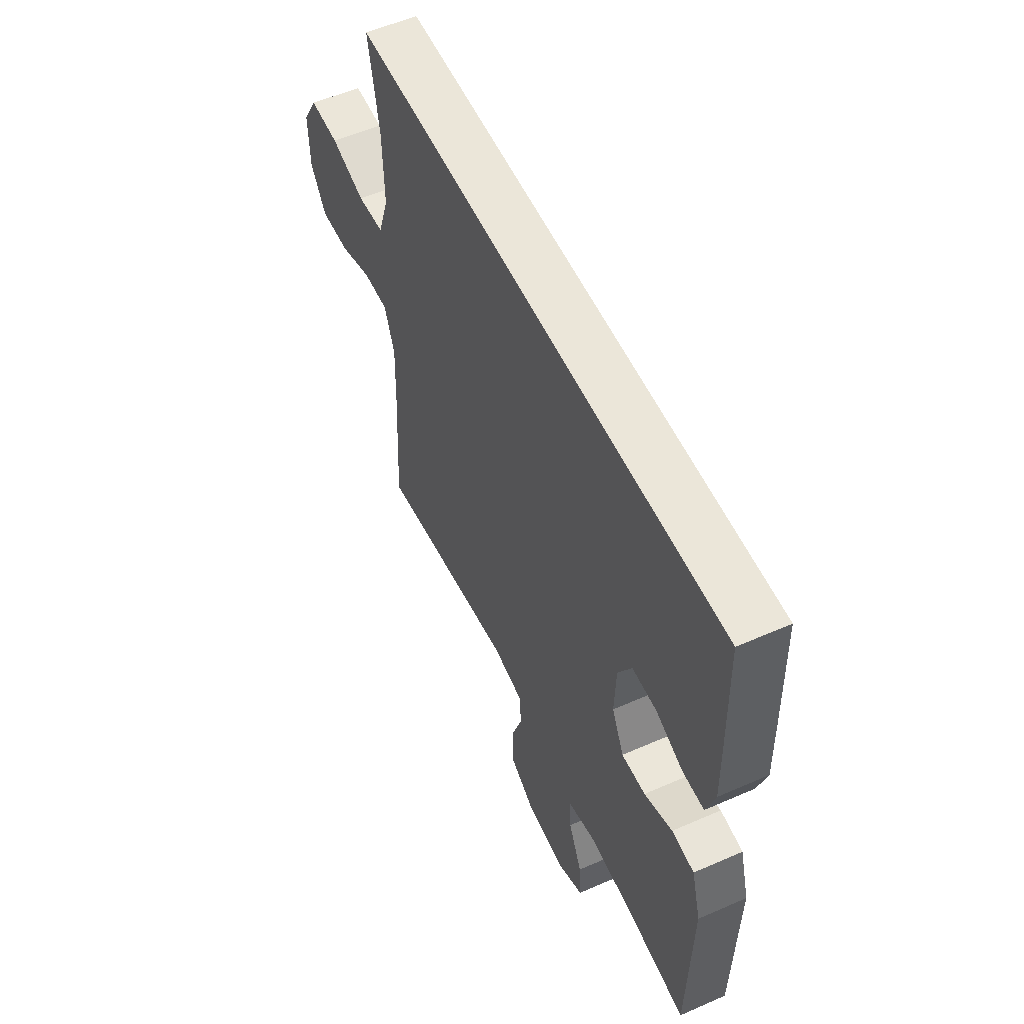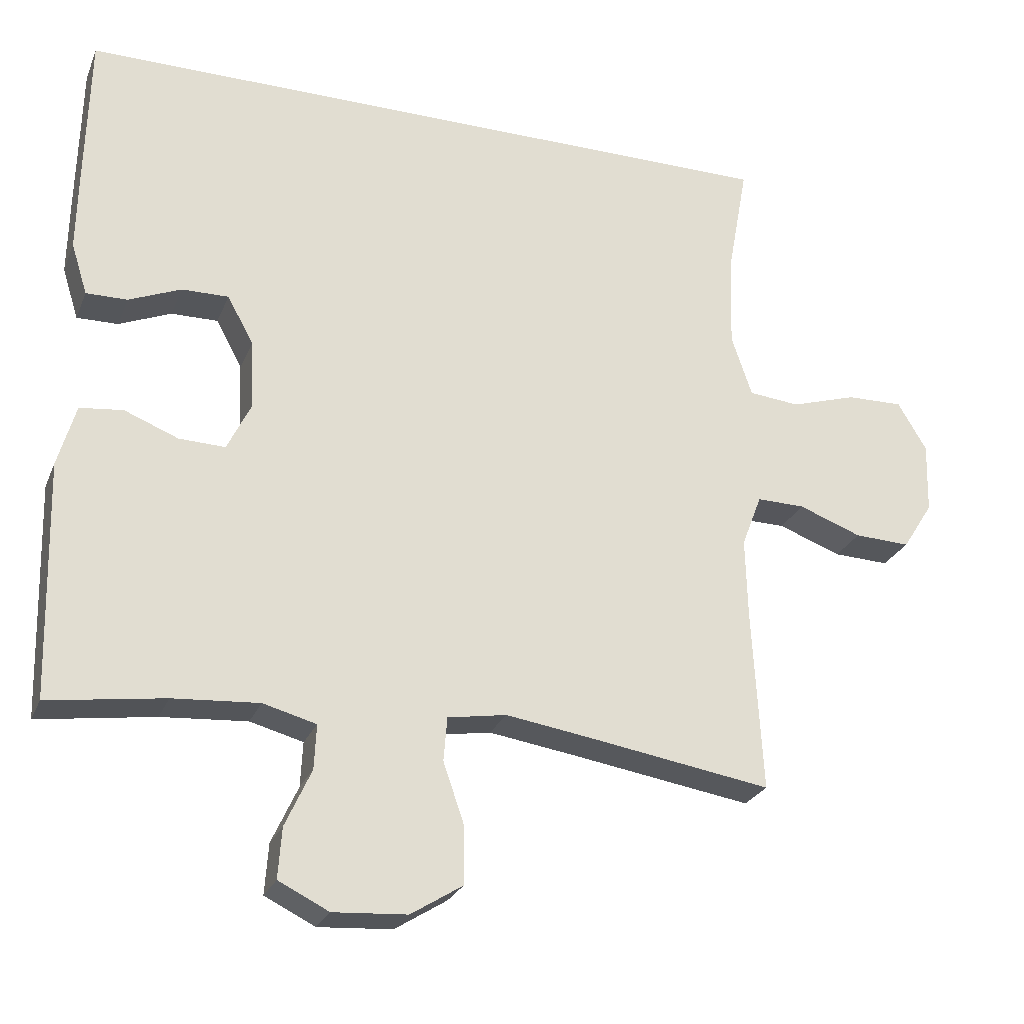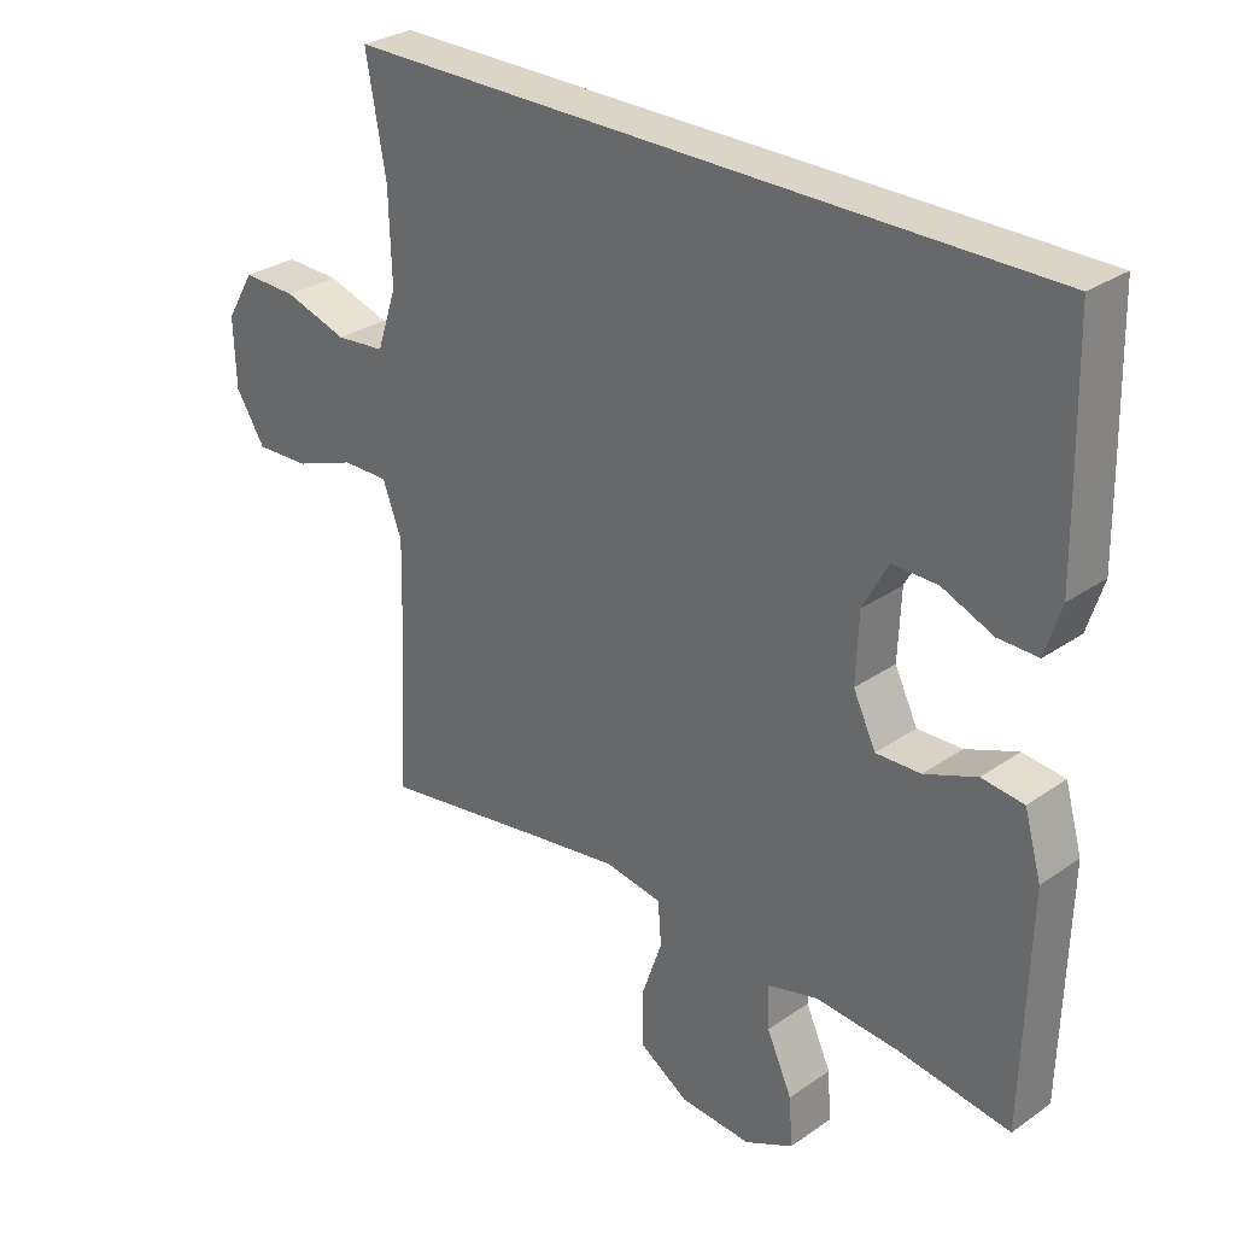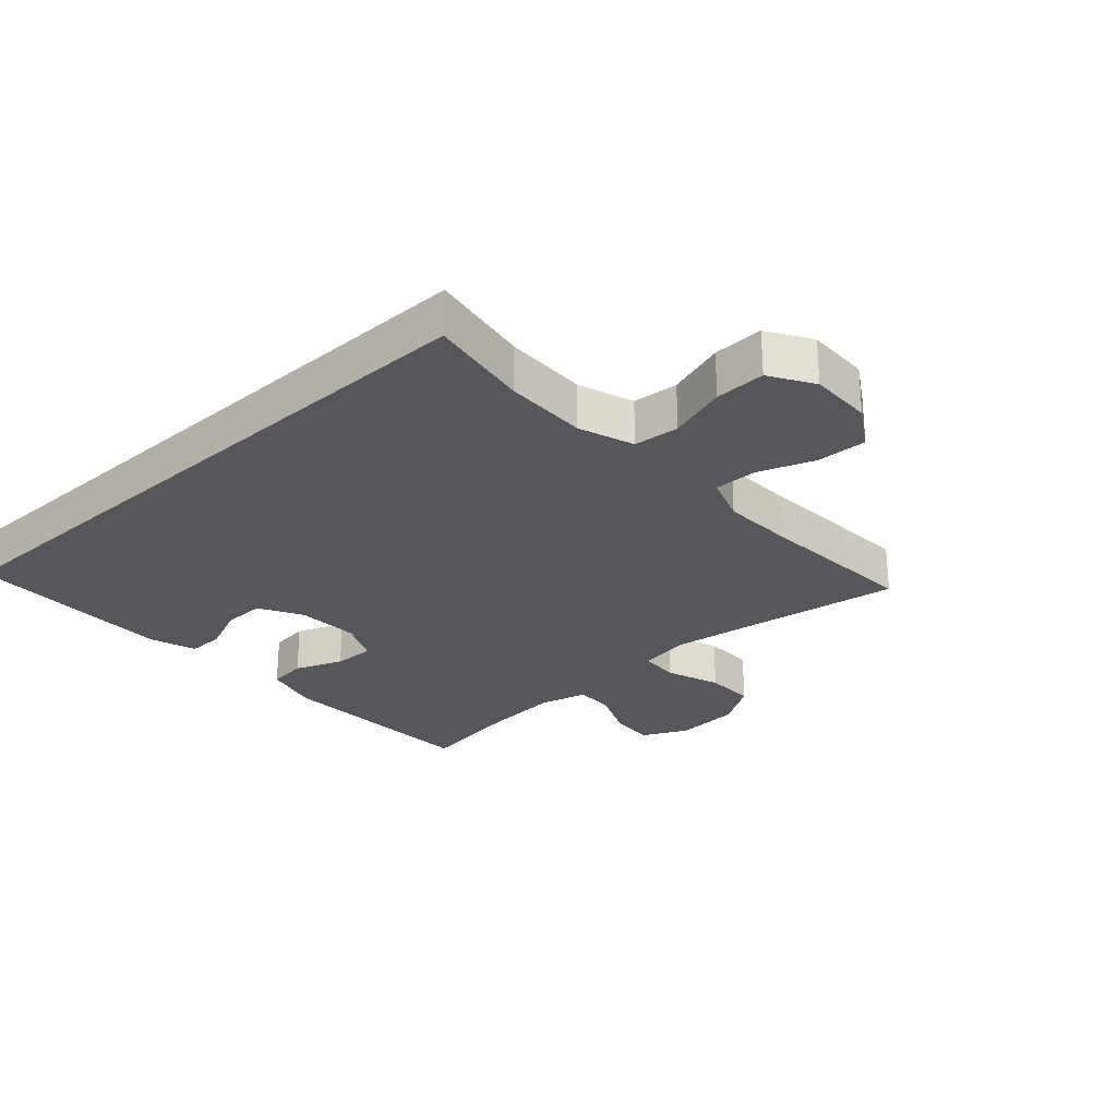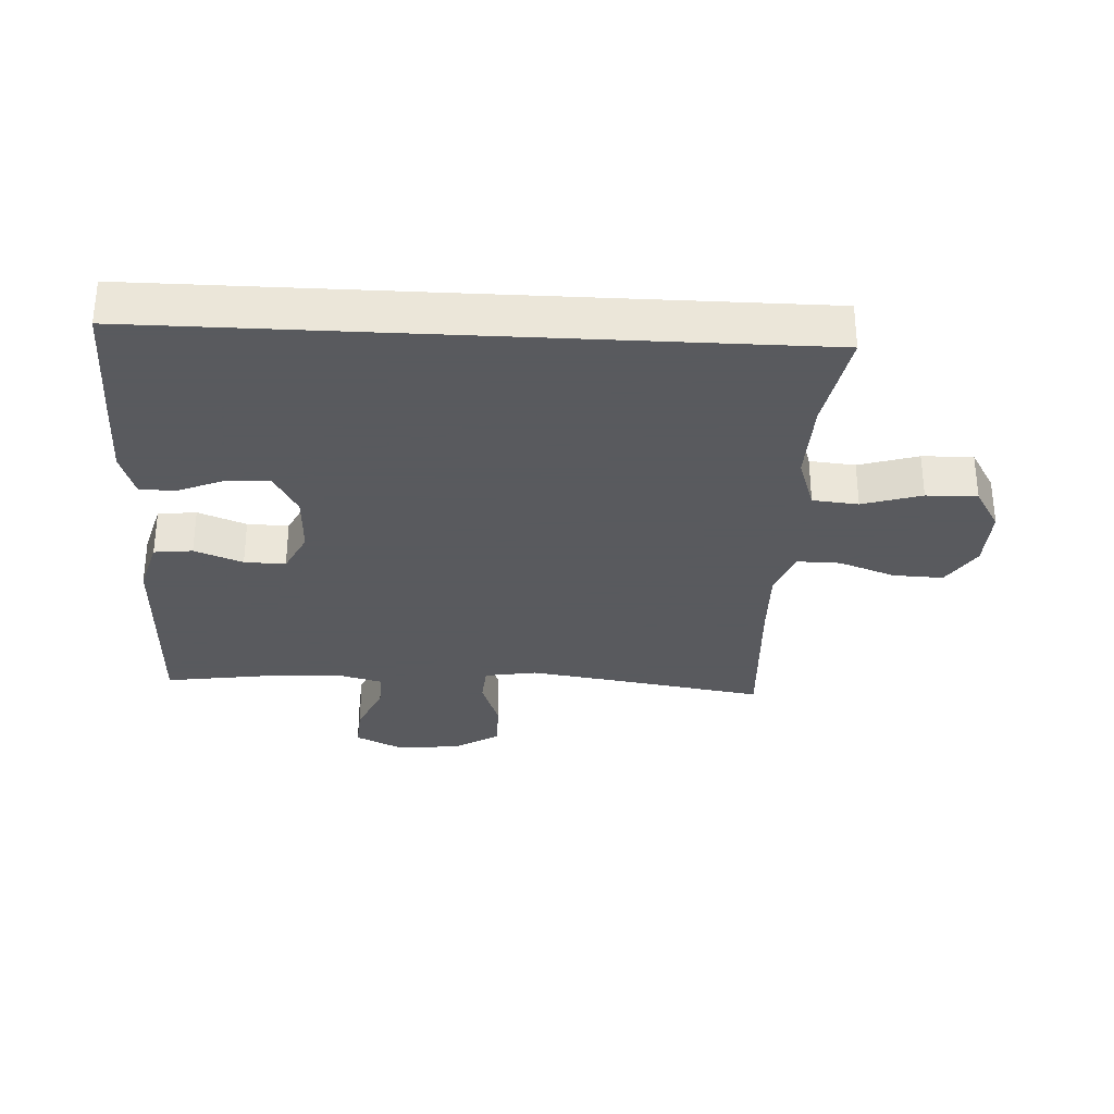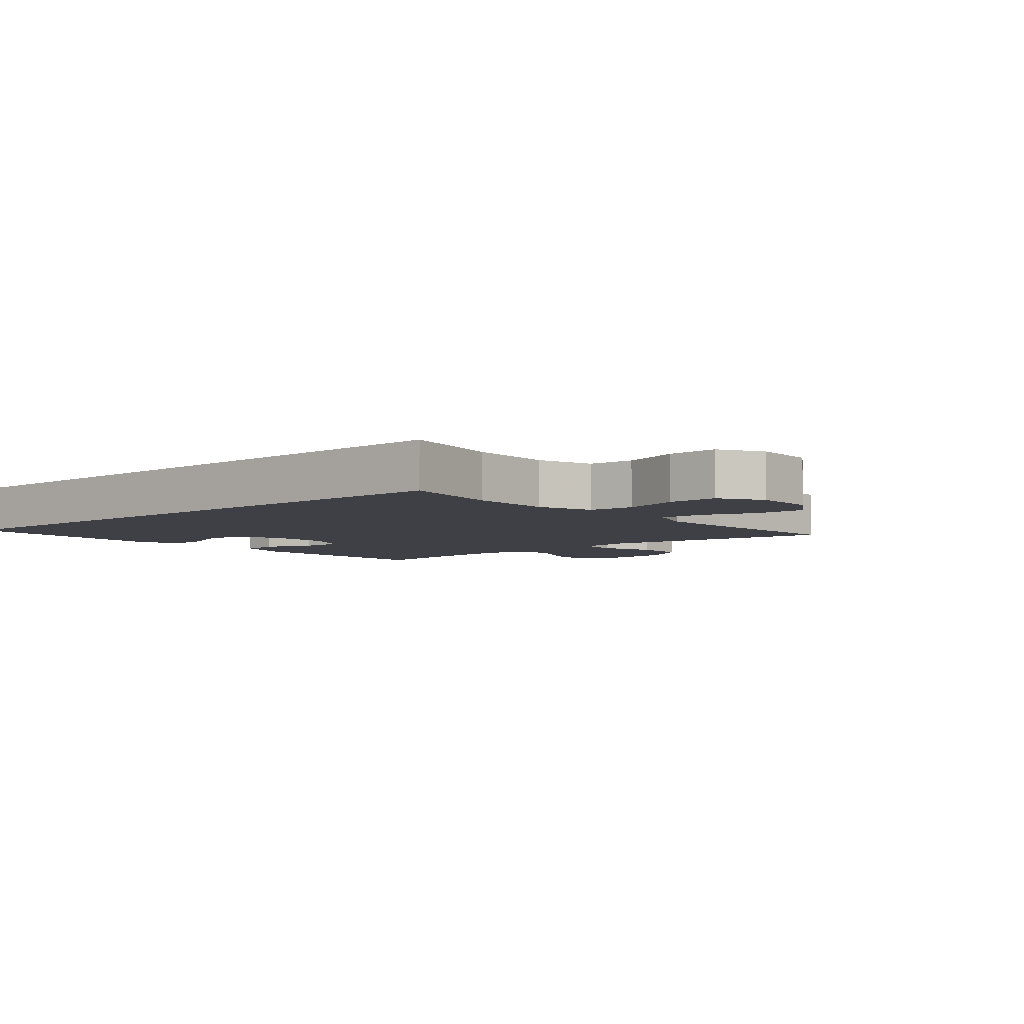
<metadata>
{"format":"obj","ext":"obj","renderer":"f3d","projection":"perspective","resolution":1024,"background":"white","views":[{"elev":55.5,"azim":-114.8,"up":"+Z"},{"elev":-25.9,"azim":-19.1,"up":"+Z"},{"elev":29.5,"azim":-135.5,"up":"+Z"},{"elev":-26.7,"azim":42.7,"up":"+Y"},{"elev":-31.2,"azim":-3.0,"up":"+Y"},{"elev":-5.2,"azim":41.0,"up":"+Y"}]}
</metadata>
<code>
v -0.504 0.07 0.5
v 0.511 0.07 0.5
v 0.482 0.07 0.339
v 0.478 0.07 0.208
v 0.507 0.07 0.121
v 0.579 0.07 0.114
v 0.672 0.07 0.143
v 0.752 0.07 0.145
v 0.793 0.07 0.076
v 0.79 0.07 -0.024
v 0.747 0.07 -0.092
v 0.668 0.07 -0.089
v 0.579 0.07 -0.056
v 0.511 0.07 -0.055
v 0.483 0.07 -0.129
v 0.486 0.07 -0.245
v 0.5 0.07 -0.5
v 0.248 0.07 -0.46
v 0.121 0.07 -0.441
v 0.038 0.07 -0.455
v 0.033 0.07 -0.517
v 0.063 0.07 -0.604
v 0.063 0.07 -0.684
v -0.01 0.07 -0.73
v -0.114 0.07 -0.737
v -0.185 0.07 -0.702
v -0.18 0.07 -0.631
v -0.143 0.07 -0.55
v -0.14 0.07 -0.487
v -0.215 0.07 -0.467
v -0.336 0.07 -0.476
v -0.5 0.07 -0.5
v -0.509 0.07 -0.167
v -0.484 0.07 -0.079
v -0.423 0.07 -0.072
v -0.347 0.07 -0.102
v -0.282 0.07 -0.104
v -0.249 0.07 -0.036
v -0.253 0.07 0.063
v -0.29 0.07 0.131
v -0.356 0.07 0.13
v -0.43 0.07 0.099
v -0.488 0.07 0.098
v -0.511 0.07 0.171
v -0.509 0.07 0.286
v -0.504 0 0.5
v 0.511 0 0.5
v 0.482 0 0.339
v 0.478 0 0.208
v 0.507 0 0.121
v 0.579 0 0.114
v 0.672 0 0.143
v 0.752 0 0.145
v 0.793 0 0.076
v 0.79 0 -0.024
v 0.747 0 -0.092
v 0.668 0 -0.089
v 0.579 0 -0.056
v 0.511 0 -0.055
v 0.483 0 -0.129
v 0.486 0 -0.245
v 0.5 0 -0.5
v 0.248 0 -0.46
v 0.121 0 -0.441
v 0.038 0 -0.455
v 0.033 0 -0.517
v 0.063 0 -0.604
v 0.063 0 -0.684
v -0.01 0 -0.73
v -0.114 0 -0.737
v -0.185 0 -0.702
v -0.18 0 -0.631
v -0.143 0 -0.55
v -0.14 0 -0.487
v -0.215 0 -0.467
v -0.336 0 -0.476
v -0.5 0 -0.5
v -0.509 0 -0.167
v -0.484 0 -0.079
v -0.423 0 -0.072
v -0.347 0 -0.102
v -0.282 0 -0.104
v -0.249 0 -0.036
v -0.253 0 0.063
v -0.29 0 0.131
v -0.356 0 0.13
v -0.43 0 0.099
v -0.488 0 0.098
v -0.511 0 0.171
v -0.509 0 0.286
f 45 1 2
f 44 45 2
f 43 44 2
f 42 43 2
f 41 42 2
f 40 41 2 3
f 39 40 3 4
f 38 39 4 5
f 37 38 5 6
f 34 35 36
f 33 34 36
f 32 33 36
f 31 32 36
f 30 31 36 37
f 29 30 37 6
f 26 27 28
f 25 26 28
f 24 25 28
f 23 24 28
f 22 23 28
f 21 22 28
f 20 21 28 29
f 16 17 18
f 15 16 18 19
f 14 15 19 20
f 11 12 13
f 10 11 13
f 9 10 13
f 8 9 13
f 7 8 13
f 6 7 13
f 6 13 14
f 6 14 20 29
f 47 46 90
f 47 90 89
f 47 89 88
f 47 88 87
f 47 87 86
f 48 47 86 85
f 49 48 85 84
f 50 49 84 83
f 51 50 83 82
f 81 80 79
f 81 79 78
f 81 78 77
f 81 77 76
f 82 81 76 75
f 51 82 75 74
f 73 72 71
f 73 71 70
f 73 70 69
f 73 69 68
f 73 68 67
f 73 67 66
f 74 73 66 65
f 63 62 61
f 64 63 61 60
f 65 64 60 59
f 58 57 56
f 58 56 55
f 58 55 54
f 58 54 53
f 58 53 52
f 58 52 51
f 59 58 51
f 74 65 59 51
f 1 46 47 2
f 2 47 48 3
f 3 48 49 4
f 4 49 50 5
f 5 50 51 6
f 6 51 52 7
f 7 52 53 8
f 8 53 54 9
f 9 54 55 10
f 10 55 56 11
f 11 56 57 12
f 12 57 58 13
f 13 58 59 14
f 14 59 60 15
f 15 60 61 16
f 16 61 62 17
f 17 62 63 18
f 18 63 64 19
f 19 64 65 20
f 20 65 66 21
f 21 66 67 22
f 22 67 68 23
f 23 68 69 24
f 24 69 70 25
f 25 70 71 26
f 26 71 72 27
f 27 72 73 28
f 28 73 74 29
f 29 74 75 30
f 30 75 76 31
f 31 76 77 32
f 32 77 78 33
f 33 78 79 34
f 34 79 80 35
f 35 80 81 36
f 36 81 82 37
f 37 82 83 38
f 38 83 84 39
f 39 84 85 40
f 40 85 86 41
f 41 86 87 42
f 42 87 88 43
f 43 88 89 44
f 44 89 90 45
f 45 90 46 1

</code>
